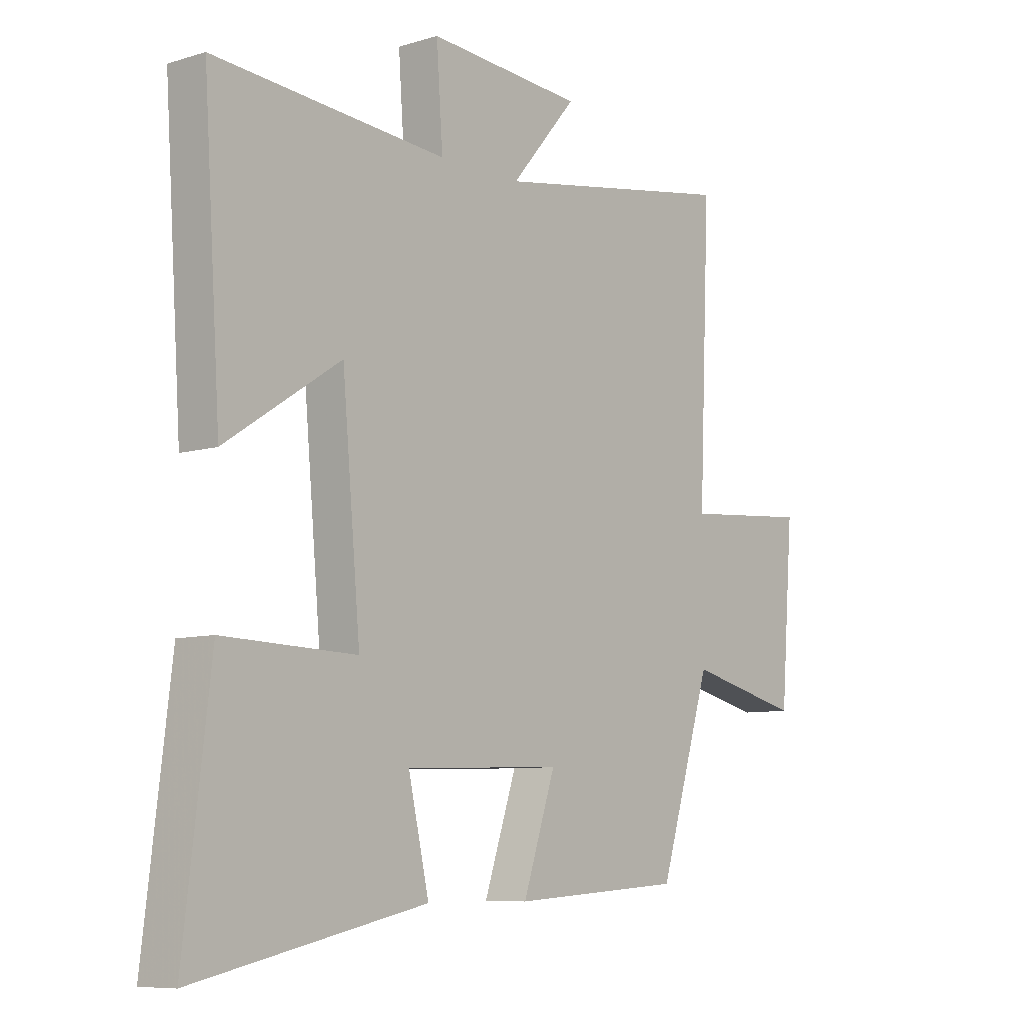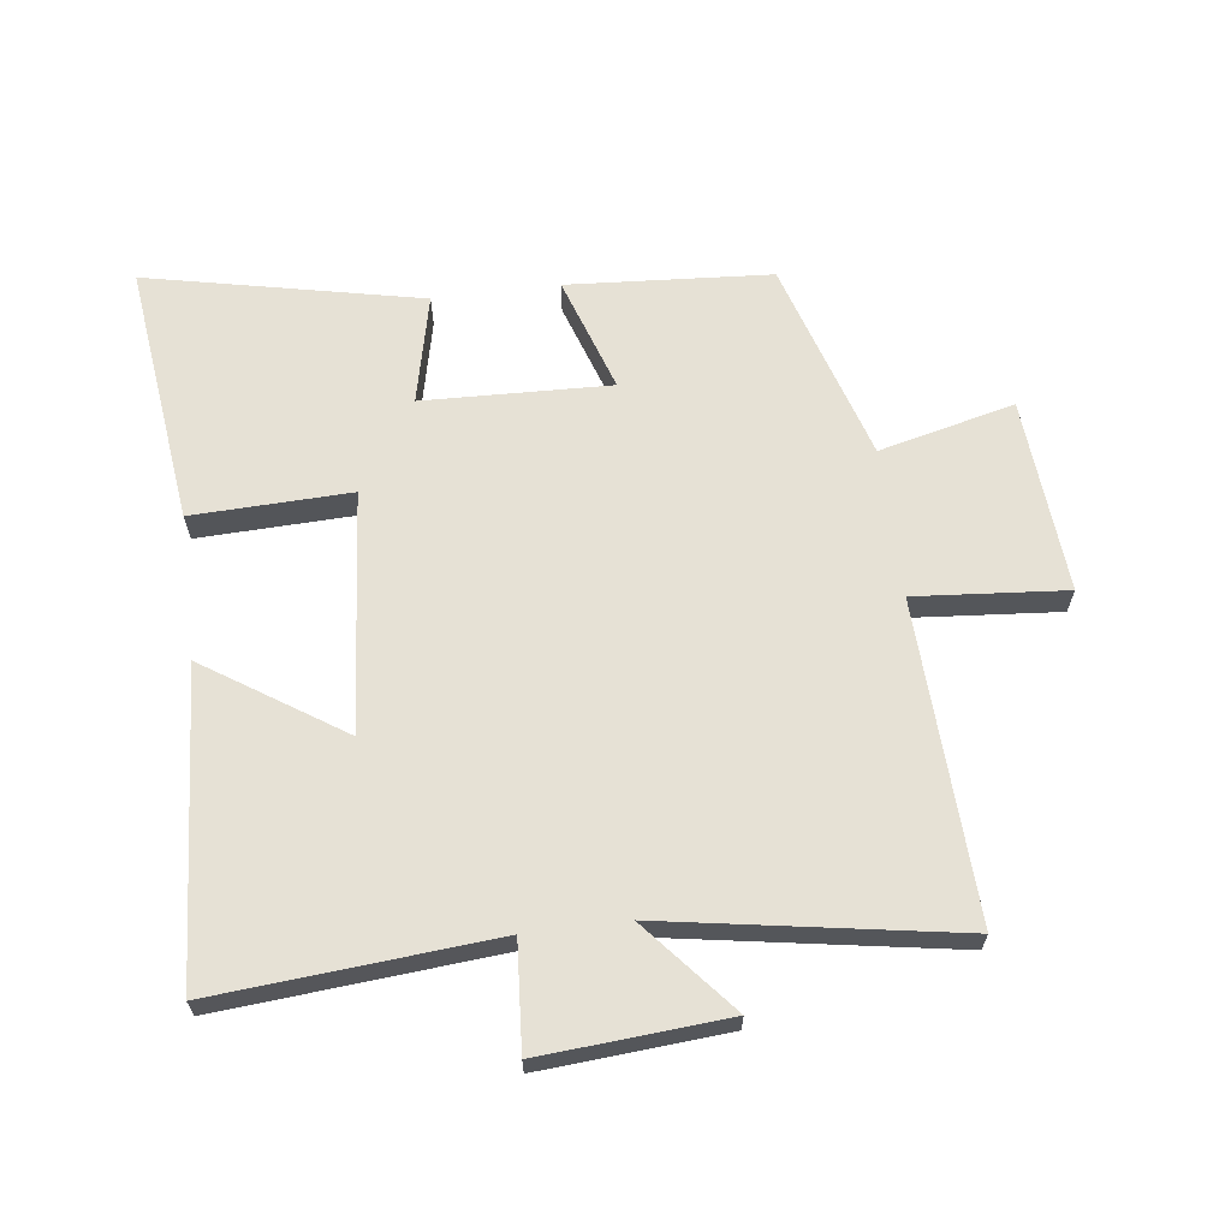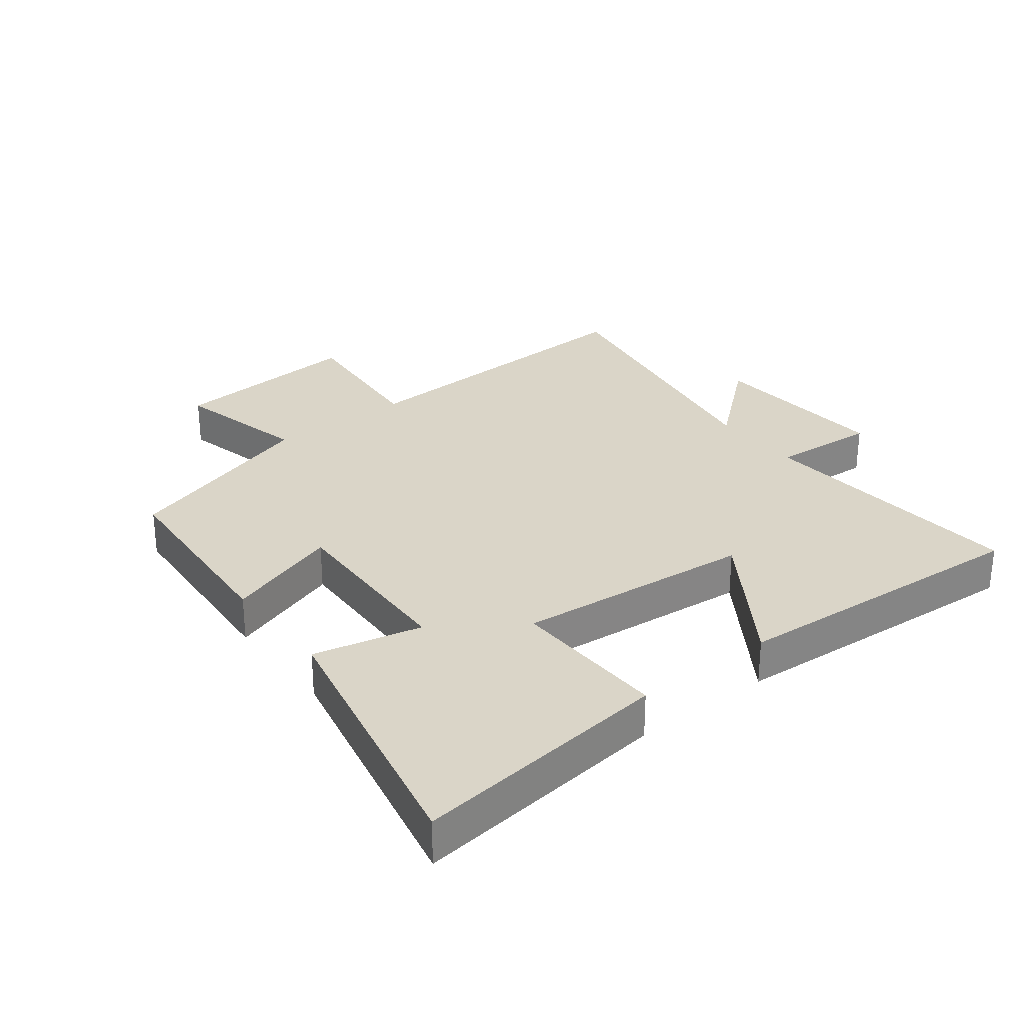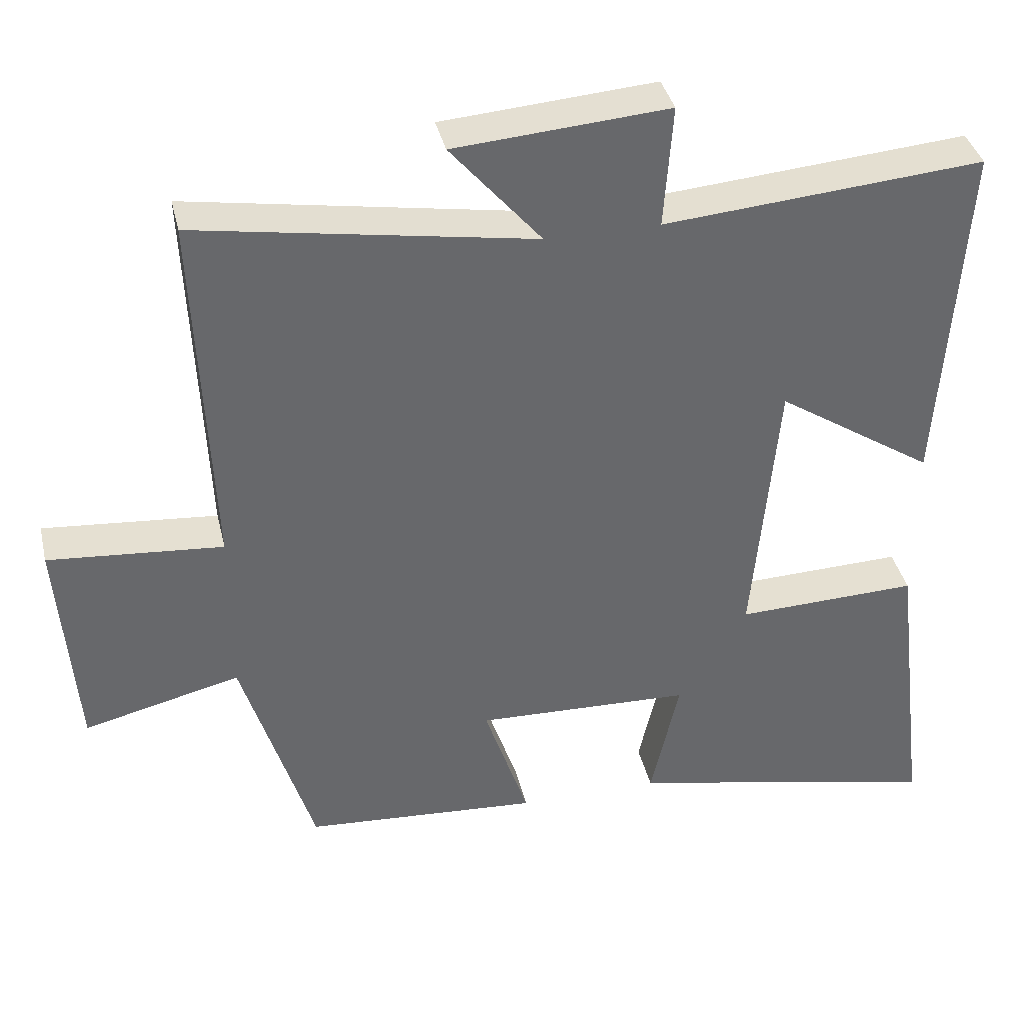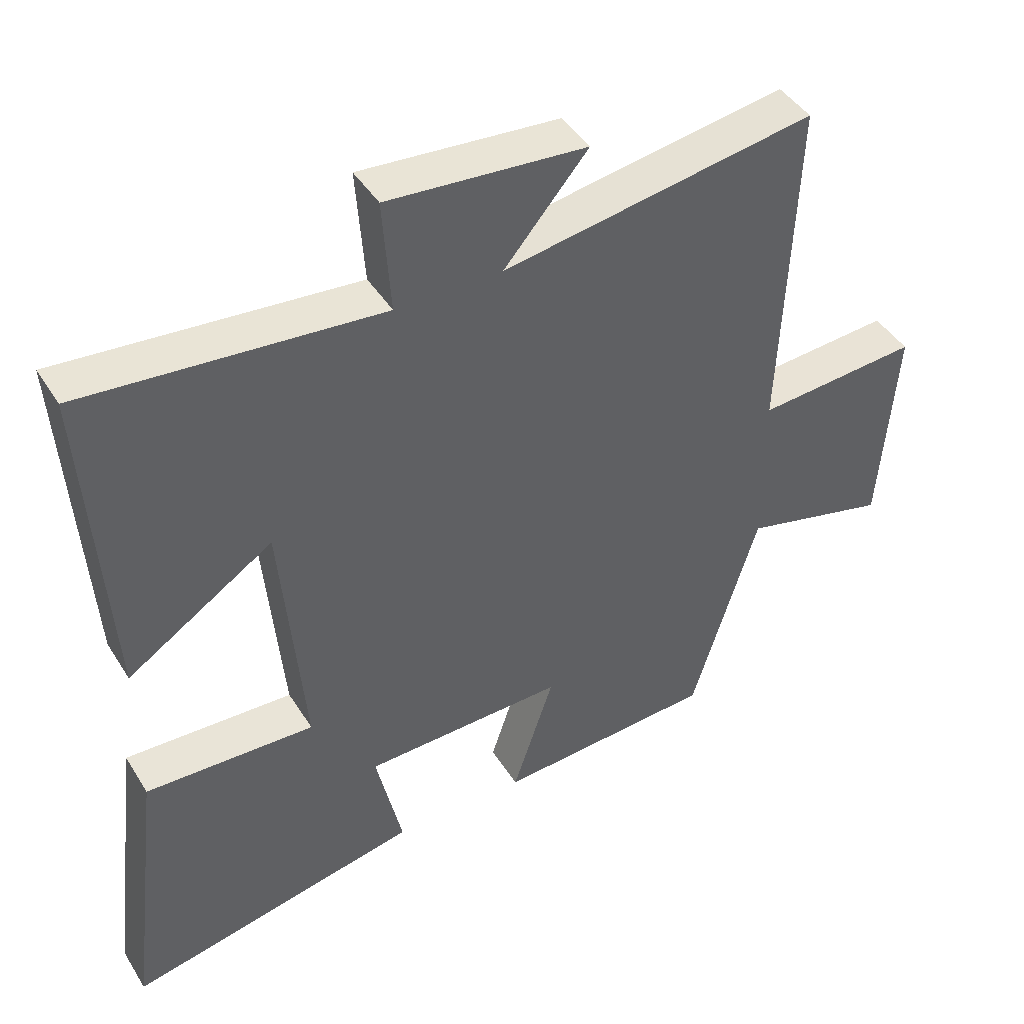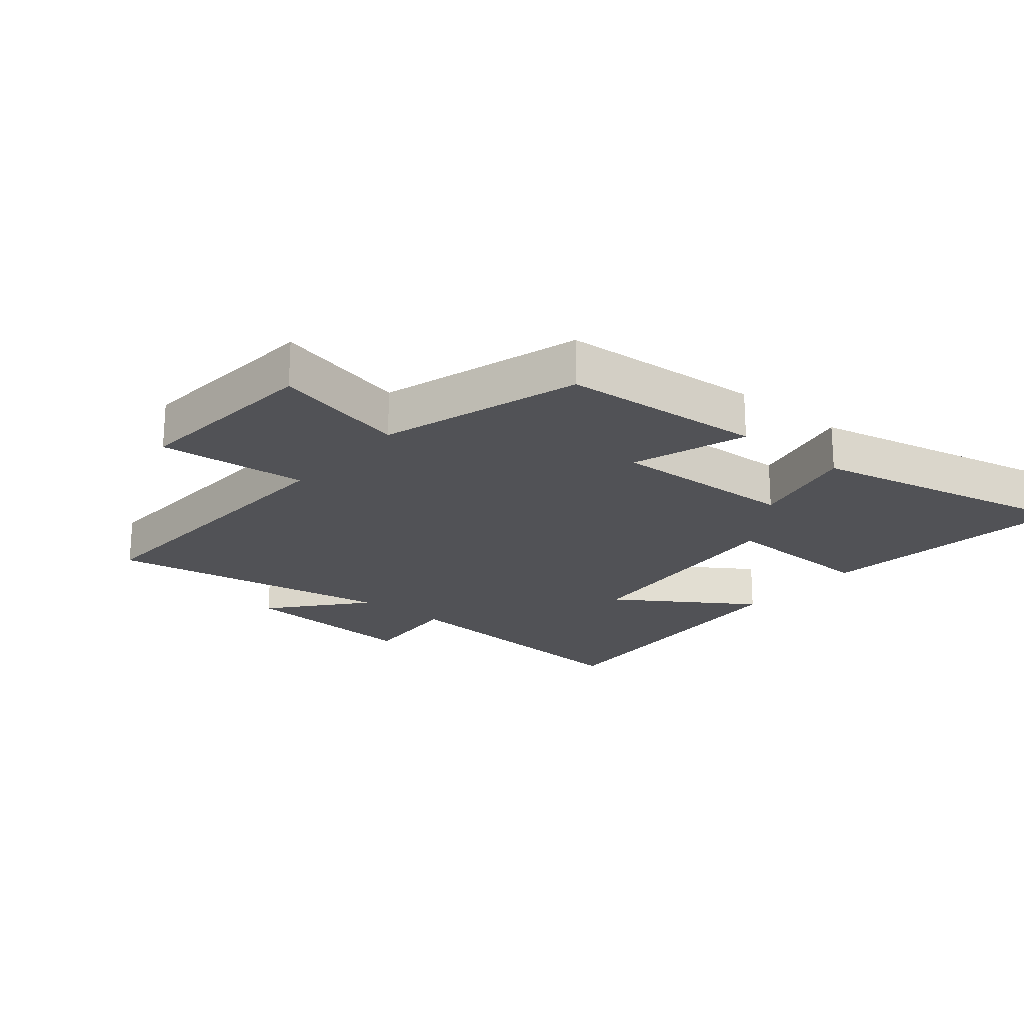
<metadata>
{"format":"obj","ext":"obj","renderer":"f3d","projection":"perspective","resolution":1024,"background":"white","views":[{"elev":-8.1,"azim":-50.0,"up":"+Z"},{"elev":64.4,"azim":-7.2,"up":"+Y"},{"elev":29.2,"azim":-127.7,"up":"+Y"},{"elev":38.0,"azim":167.0,"up":"+Z"},{"elev":43.6,"azim":-29.8,"up":"+Z"},{"elev":-21.2,"azim":140.4,"up":"+Y"}]}
</metadata>
<code>
v -0.532 0.07 0.536
v -0.095 0.07 0.5
v -0.107 0.07 0.668
v 0.185 0.07 0.646
v 0.061 0.07 0.5
v 0.521 0.07 0.577
v 0.5 0.07 0.076
v 0.738 0.07 0.096
v 0.714 0.07 -0.212
v 0.5 0.07 -0.16
v 0.402 0.07 -0.478
v 0.08 0.07 -0.5
v 0.141 0.07 -0.317
v -0.155 0.07 -0.327
v -0.116 0.07 -0.5
v -0.55 0.07 -0.593
v -0.5 0.07 -0.179
v -0.25 0.07 -0.187
v -0.284 0.07 0.191
v -0.5 0.07 0.049
v -0.532 0 0.536
v -0.095 0 0.5
v -0.107 0 0.668
v 0.185 0 0.646
v 0.061 0 0.5
v 0.521 0 0.577
v 0.5 0 0.076
v 0.738 0 0.096
v 0.714 0 -0.212
v 0.5 0 -0.16
v 0.402 0 -0.478
v 0.08 0 -0.5
v 0.141 0 -0.317
v -0.155 0 -0.327
v -0.116 0 -0.5
v -0.55 0 -0.593
v -0.5 0 -0.179
v -0.25 0 -0.187
v -0.284 0 0.191
v -0.5 0 0.049
f 19 20 1 2
f 18 19 2
f 16 17 18
f 15 16 18
f 14 15 18
f 13 14 18 2
f 10 11 12 13
f 10 13 2 3
f 7 8 9 10
f 5 6 7
f 5 7 10
f 3 4 5
f 3 5 10
f 22 21 40 39
f 22 39 38
f 38 37 36
f 38 36 35
f 38 35 34
f 22 38 34 33
f 33 32 31 30
f 23 22 33 30
f 30 29 28 27
f 27 26 25
f 30 27 25
f 25 24 23
f 30 25 23
f 1 21 22 2
f 2 22 23 3
f 3 23 24 4
f 4 24 25 5
f 5 25 26 6
f 6 26 27 7
f 7 27 28 8
f 8 28 29 9
f 9 29 30 10
f 10 30 31 11
f 11 31 32 12
f 12 32 33 13
f 13 33 34 14
f 14 34 35 15
f 15 35 36 16
f 16 36 37 17
f 17 37 38 18
f 18 38 39 19
f 19 39 40 20
f 20 40 21 1

</code>
